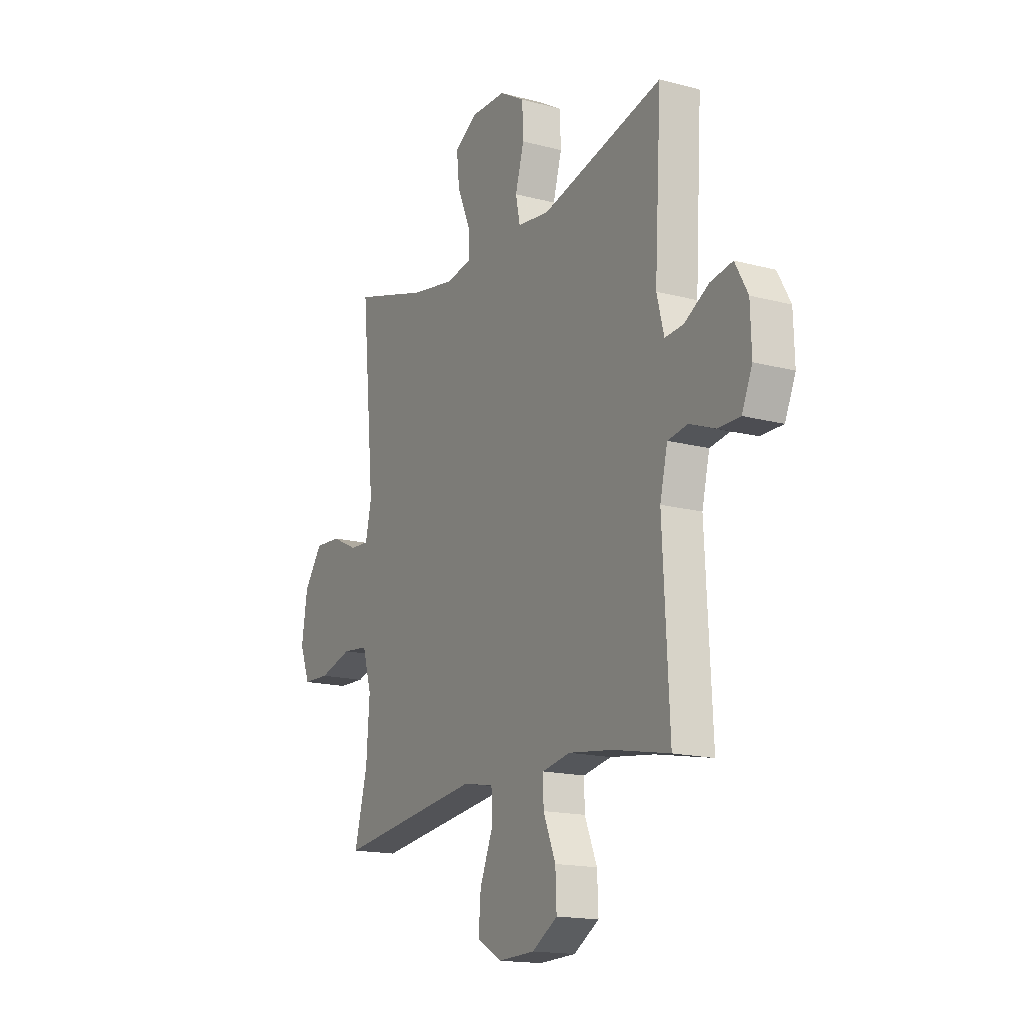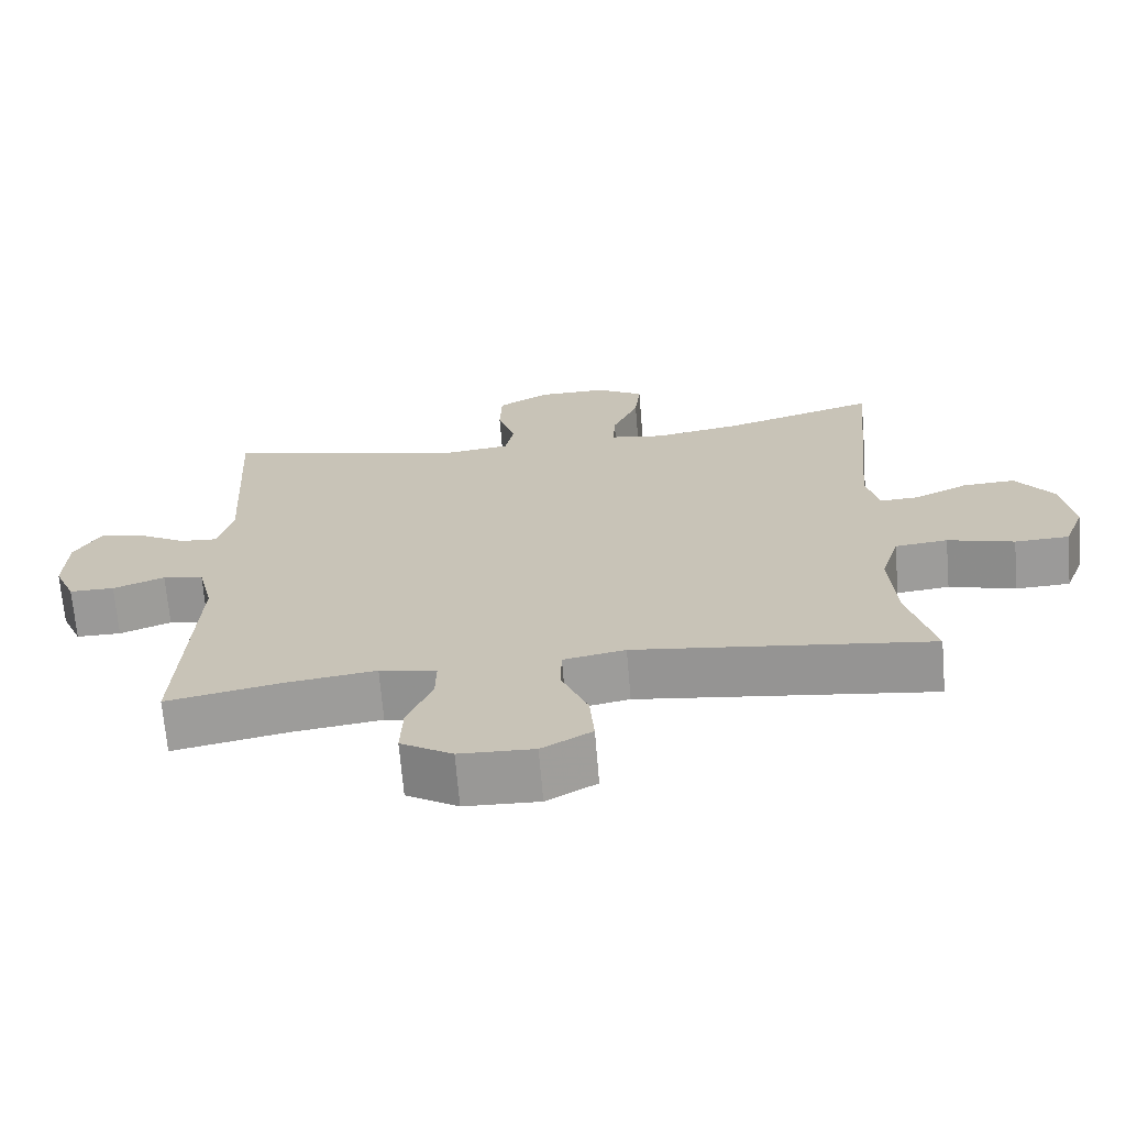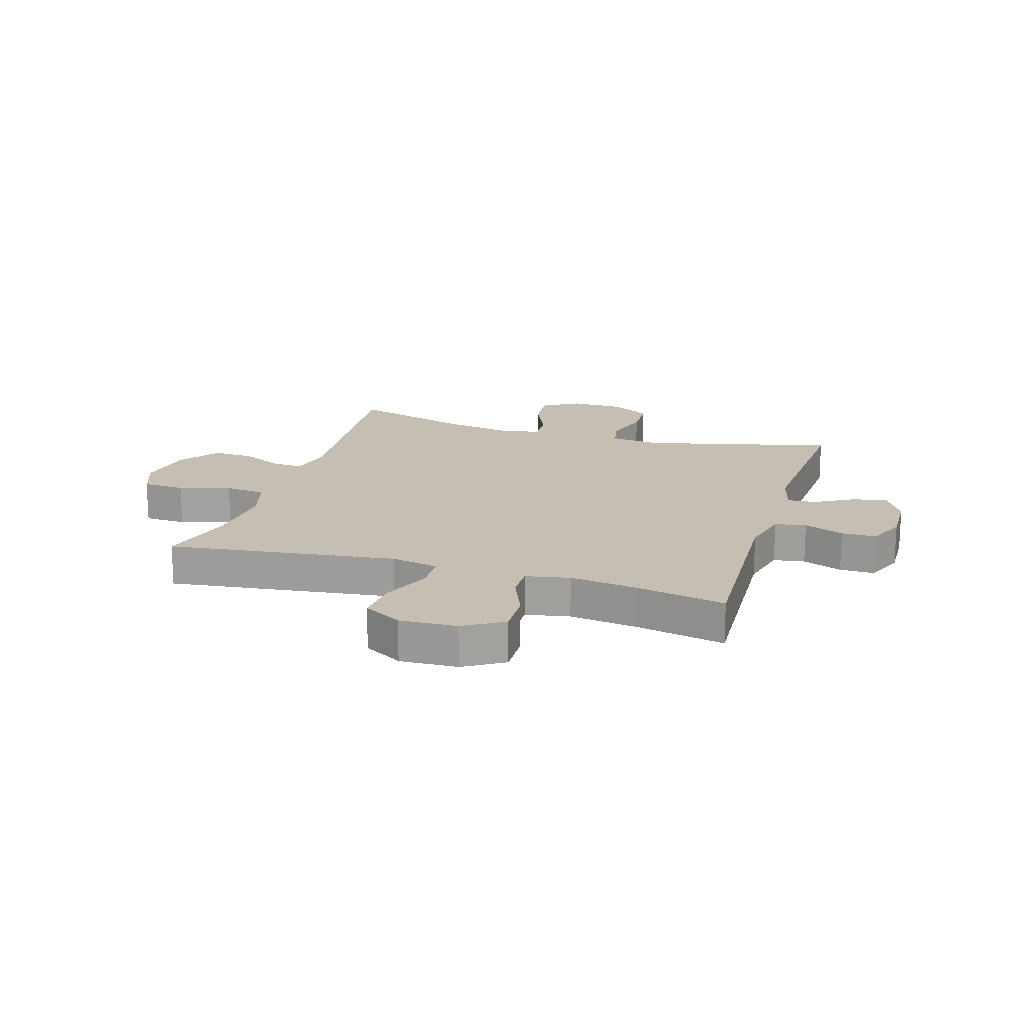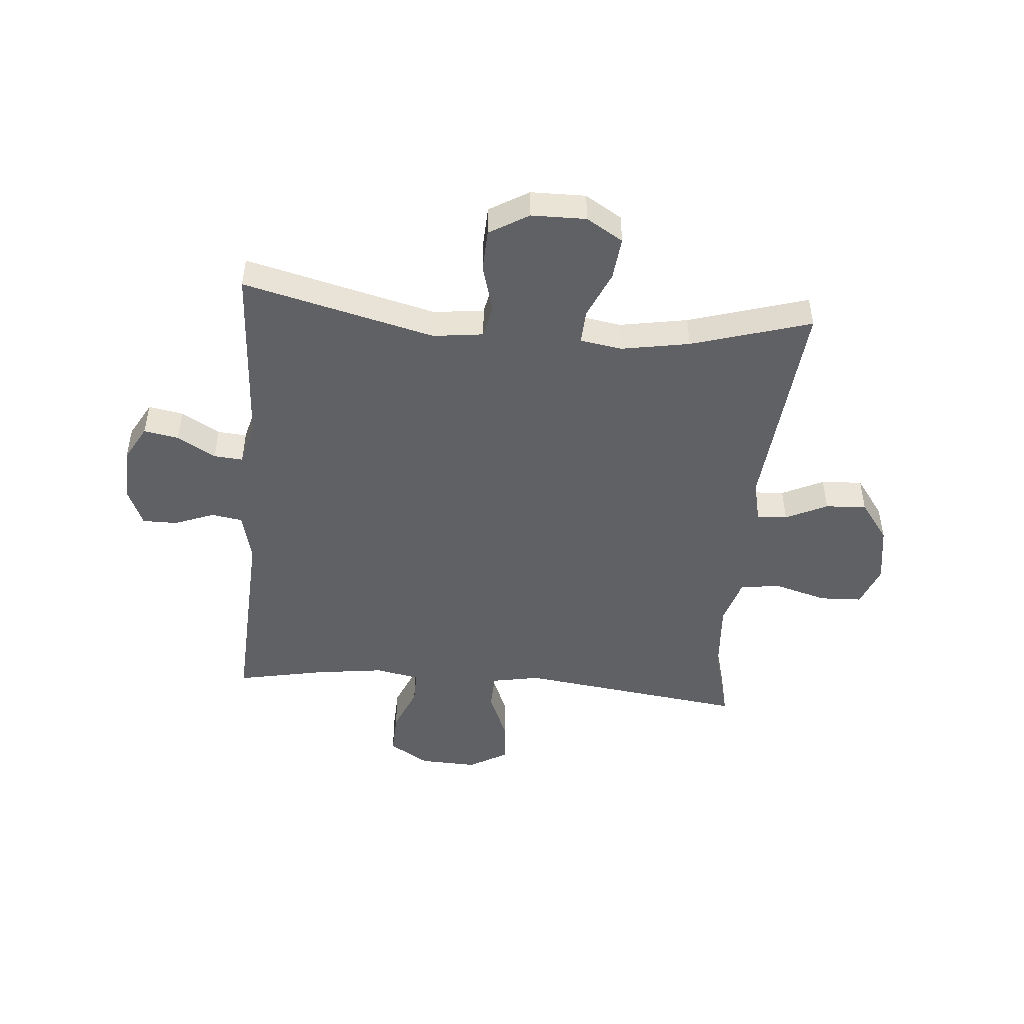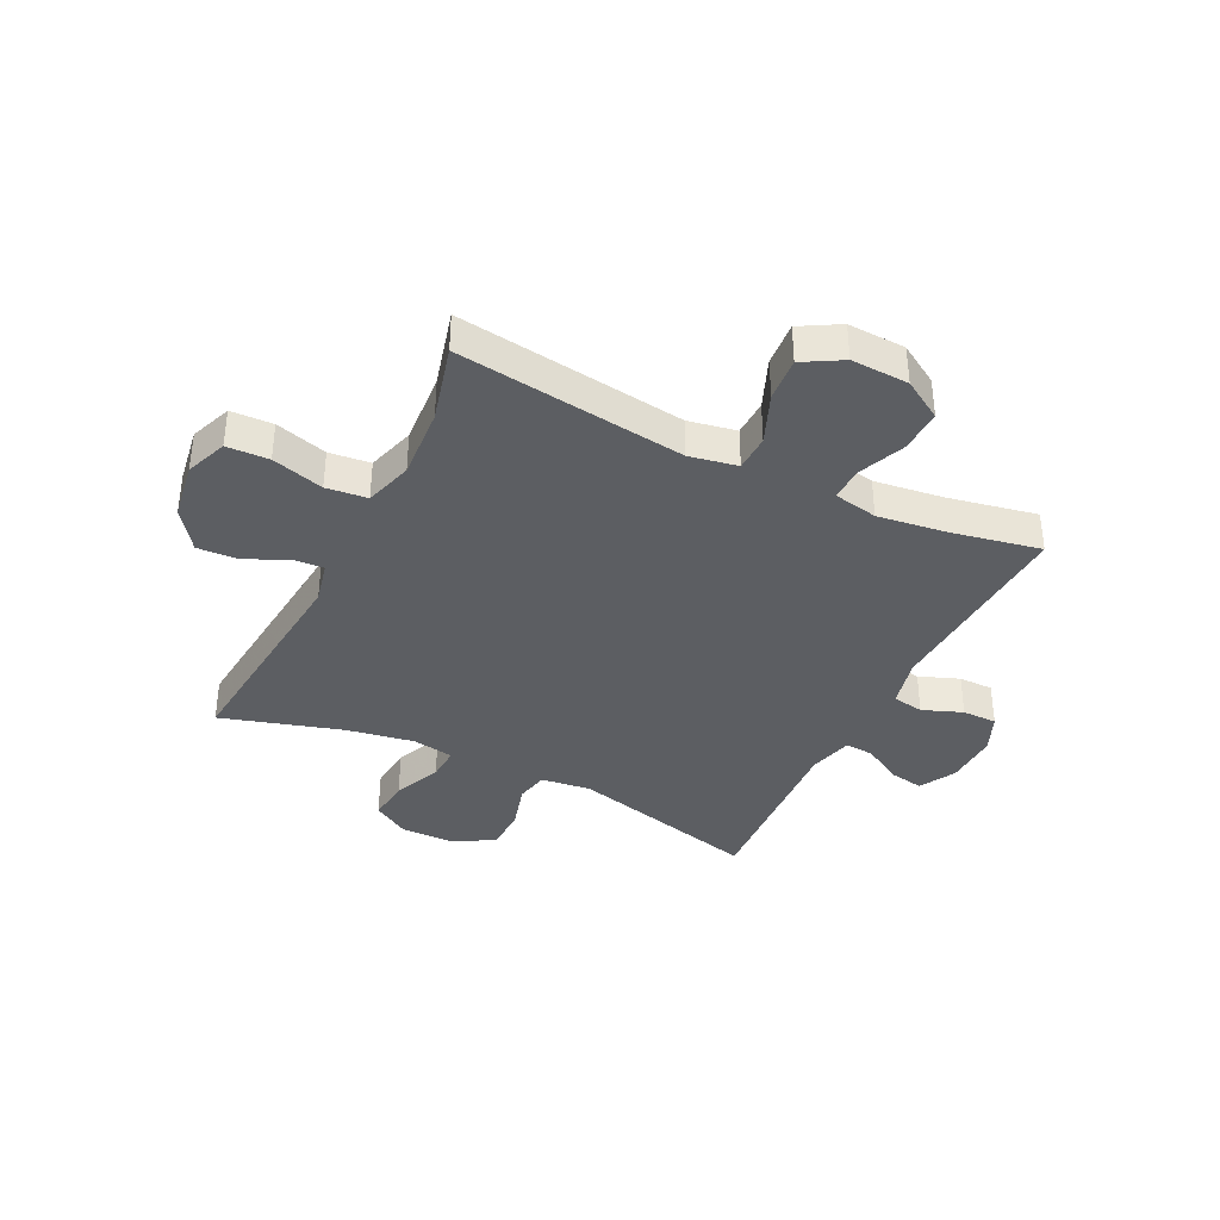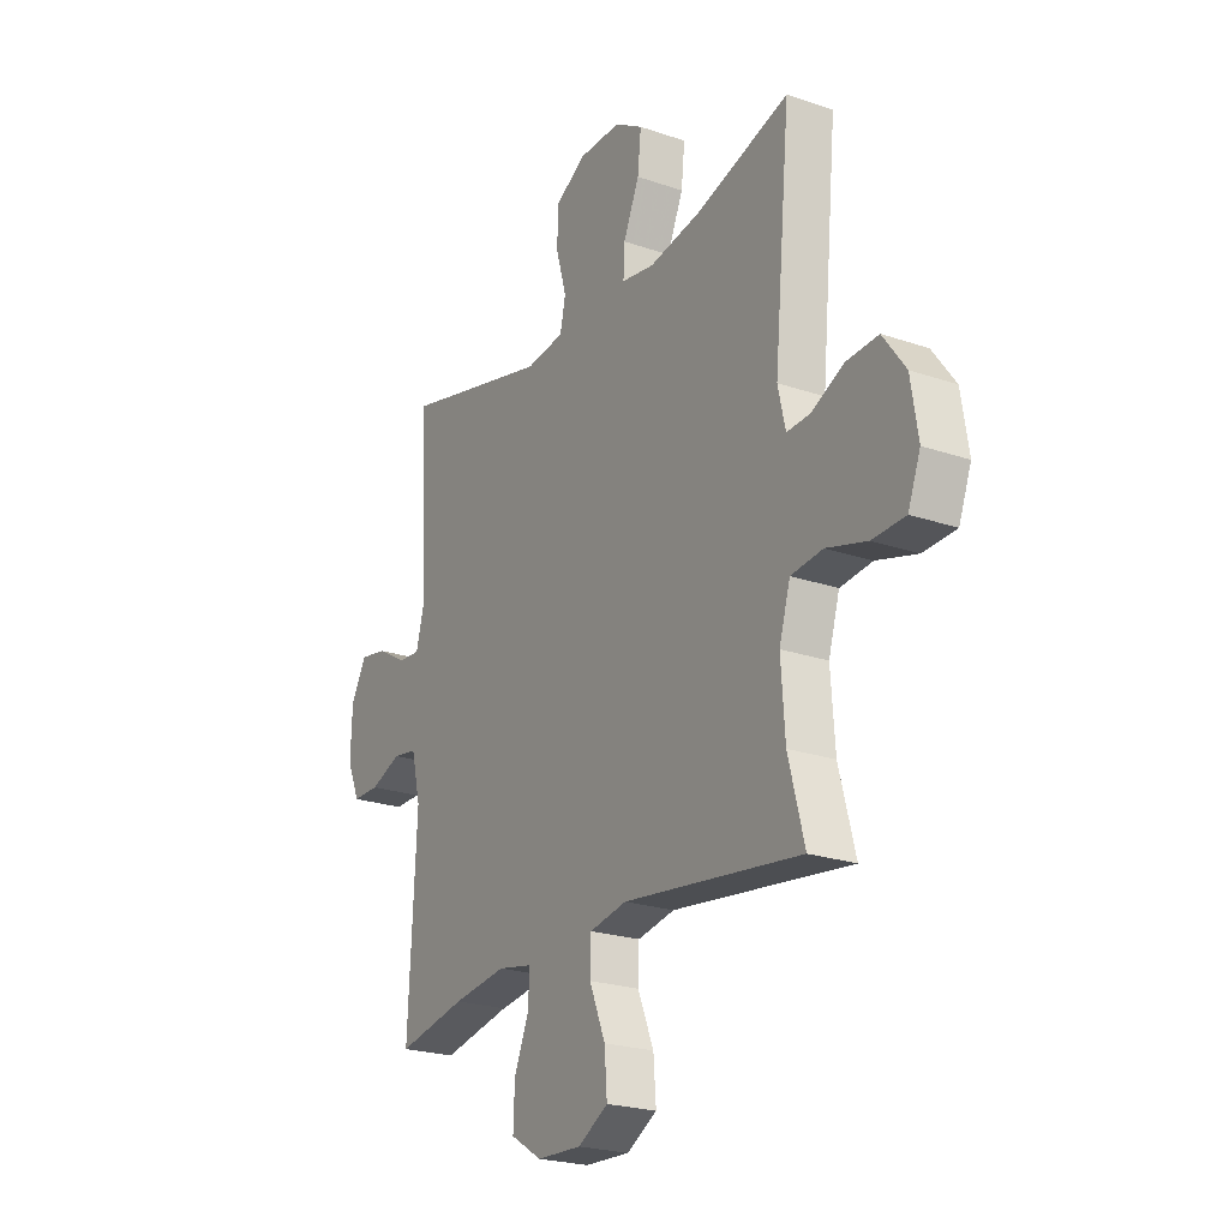
<metadata>
{"format":"obj","ext":"obj","renderer":"f3d","projection":"perspective","resolution":1024,"background":"white","views":[{"elev":-16.3,"azim":-118.7,"up":"+Z"},{"elev":-69.1,"azim":4.8,"up":"+Z"},{"elev":17.6,"azim":-162.9,"up":"+Y"},{"elev":-47.6,"azim":-4.9,"up":"+Y"},{"elev":-37.5,"azim":153.7,"up":"+Y"},{"elev":-22.9,"azim":59.6,"up":"+Z"}]}
</metadata>
<code>
v -0.5 0.07 0.5
v -0.164 0.07 0.416
v -0.076 0.07 0.427
v -0.064 0.07 0.485
v -0.088 0.07 0.568
v -0.085 0.07 0.643
v -0.016 0.07 0.684
v 0.08 0.07 0.685
v 0.144 0.07 0.646
v 0.136 0.07 0.571
v 0.1 0.07 0.488
v 0.097 0.07 0.428
v 0.171 0.07 0.416
v 0.29 0.07 0.437
v 0.5 0.07 0.5
v 0.463 0.07 0.11
v 0.48 0.07 0.036
v 0.533 0.07 0.039
v 0.606 0.07 0.074
v 0.678 0.07 0.078
v 0.729 0.07 0.008
v 0.745 0.07 -0.094
v 0.717 0.07 -0.167
v 0.643 0.07 -0.17
v 0.552 0.07 -0.144
v 0.48 0.07 -0.152
v 0.455 0.07 -0.236
v 0.464 0.07 -0.363
v 0.5 0.07 -0.5
v 0.231 0.07 -0.465
v 0.099 0.07 -0.448
v 0.015 0.07 -0.464
v 0.013 0.07 -0.528
v 0.049 0.07 -0.616
v 0.055 0.07 -0.693
v -0.013 0.07 -0.732
v -0.114 0.07 -0.728
v -0.184 0.07 -0.685
v -0.181 0.07 -0.609
v -0.147 0.07 -0.527
v -0.146 0.07 -0.468
v -0.223 0.07 -0.453
v -0.344 0.07 -0.469
v -0.5 0.07 -0.5
v -0.482 0.07 -0.145
v -0.503 0.07 -0.057
v -0.558 0.07 -0.048
v -0.628 0.07 -0.075
v -0.689 0.07 -0.075
v -0.718 0.07 -0.008
v -0.715 0.07 0.088
v -0.68 0.07 0.151
v -0.619 0.07 0.14
v -0.552 0.07 0.101
v -0.501 0.07 0.097
v -0.481 0.07 0.174
v -0.5 0 0.5
v -0.164 0 0.416
v -0.076 0 0.427
v -0.064 0 0.485
v -0.088 0 0.568
v -0.085 0 0.643
v -0.016 0 0.684
v 0.08 0 0.685
v 0.144 0 0.646
v 0.136 0 0.571
v 0.1 0 0.488
v 0.097 0 0.428
v 0.171 0 0.416
v 0.29 0 0.437
v 0.5 0 0.5
v 0.463 0 0.11
v 0.48 0 0.036
v 0.533 0 0.039
v 0.606 0 0.074
v 0.678 0 0.078
v 0.729 0 0.008
v 0.745 0 -0.094
v 0.717 0 -0.167
v 0.643 0 -0.17
v 0.552 0 -0.144
v 0.48 0 -0.152
v 0.455 0 -0.236
v 0.464 0 -0.363
v 0.5 0 -0.5
v 0.231 0 -0.465
v 0.099 0 -0.448
v 0.015 0 -0.464
v 0.013 0 -0.528
v 0.049 0 -0.616
v 0.055 0 -0.693
v -0.013 0 -0.732
v -0.114 0 -0.728
v -0.184 0 -0.685
v -0.181 0 -0.609
v -0.147 0 -0.527
v -0.146 0 -0.468
v -0.223 0 -0.453
v -0.344 0 -0.469
v -0.5 0 -0.5
v -0.482 0 -0.145
v -0.503 0 -0.057
v -0.558 0 -0.048
v -0.628 0 -0.075
v -0.689 0 -0.075
v -0.718 0 -0.008
v -0.715 0 0.088
v -0.68 0 0.151
v -0.619 0 0.14
v -0.552 0 0.101
v -0.501 0 0.097
v -0.481 0 0.174
f 51 52 53 54
f 51 54 55
f 50 51 55
f 47 48 49 50
f 46 47 50 55
f 45 46 55 56
f 43 44 45
f 42 43 45 56
f 37 38 39 40
f 37 40 41
f 36 37 41
f 33 34 35 36
f 32 33 36 41
f 31 32 41 42
f 28 29 30
f 27 28 30 31
f 26 27 31 42
f 22 23 24 25
f 22 25 26
f 21 22 26
f 18 19 20 21
f 17 18 21 26
f 16 17 26 42
f 14 15 16 42
f 8 9 10 11
f 8 11 12
f 7 8 12
f 4 5 6 7
f 3 4 7 12
f 2 3 12 13
f 56 1 2
f 13 14 42 56
f 2 13 56
f 110 109 108 107
f 111 110 107
f 111 107 106
f 106 105 104 103
f 111 106 103 102
f 112 111 102 101
f 101 100 99
f 112 101 99 98
f 96 95 94 93
f 97 96 93
f 97 93 92
f 92 91 90 89
f 97 92 89 88
f 98 97 88 87
f 86 85 84
f 87 86 84 83
f 98 87 83 82
f 81 80 79 78
f 82 81 78
f 82 78 77
f 77 76 75 74
f 82 77 74 73
f 98 82 73 72
f 98 72 71 70
f 67 66 65 64
f 68 67 64
f 68 64 63
f 63 62 61 60
f 68 63 60 59
f 69 68 59 58
f 58 57 112
f 112 98 70 69
f 112 69 58
f 1 57 58 2
f 2 58 59 3
f 3 59 60 4
f 4 60 61 5
f 5 61 62 6
f 6 62 63 7
f 7 63 64 8
f 8 64 65 9
f 9 65 66 10
f 10 66 67 11
f 11 67 68 12
f 12 68 69 13
f 13 69 70 14
f 14 70 71 15
f 15 71 72 16
f 16 72 73 17
f 17 73 74 18
f 18 74 75 19
f 19 75 76 20
f 20 76 77 21
f 21 77 78 22
f 22 78 79 23
f 23 79 80 24
f 24 80 81 25
f 25 81 82 26
f 26 82 83 27
f 27 83 84 28
f 28 84 85 29
f 29 85 86 30
f 30 86 87 31
f 31 87 88 32
f 32 88 89 33
f 33 89 90 34
f 34 90 91 35
f 35 91 92 36
f 36 92 93 37
f 37 93 94 38
f 38 94 95 39
f 39 95 96 40
f 40 96 97 41
f 41 97 98 42
f 42 98 99 43
f 43 99 100 44
f 44 100 101 45
f 45 101 102 46
f 46 102 103 47
f 47 103 104 48
f 48 104 105 49
f 49 105 106 50
f 50 106 107 51
f 51 107 108 52
f 52 108 109 53
f 53 109 110 54
f 54 110 111 55
f 55 111 112 56
f 56 112 57 1

</code>
